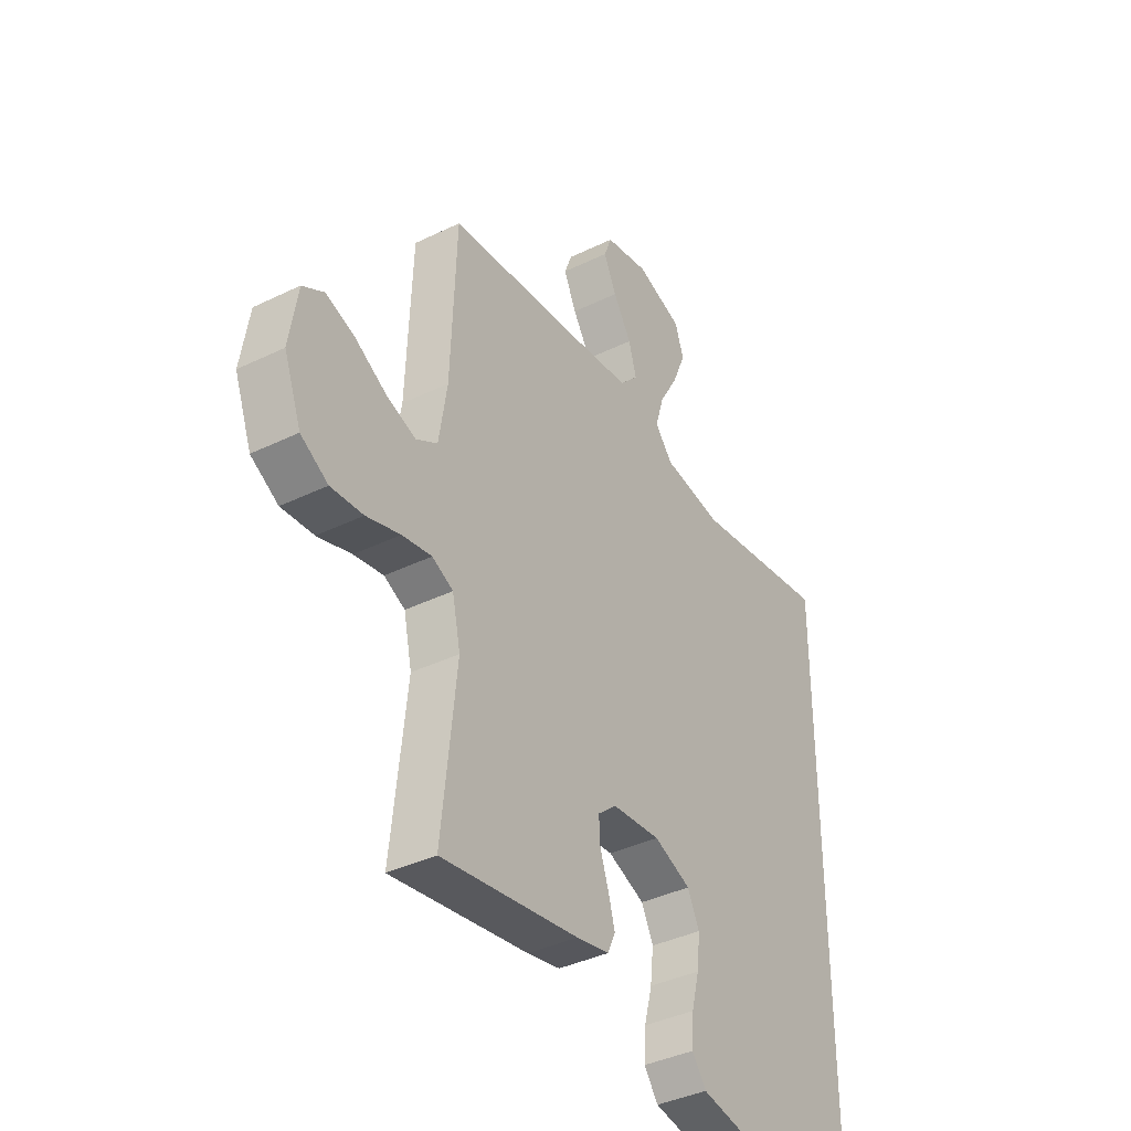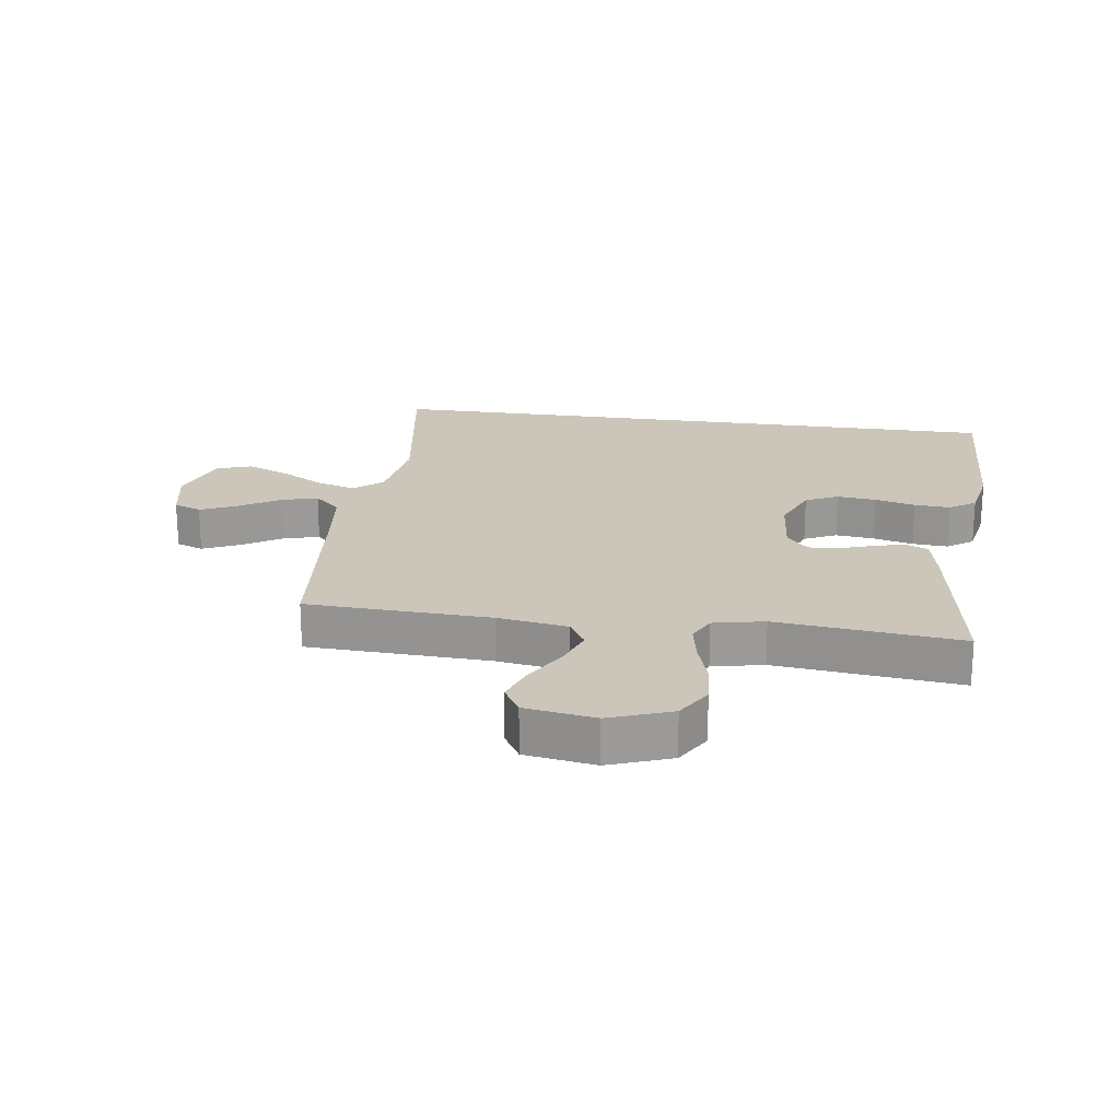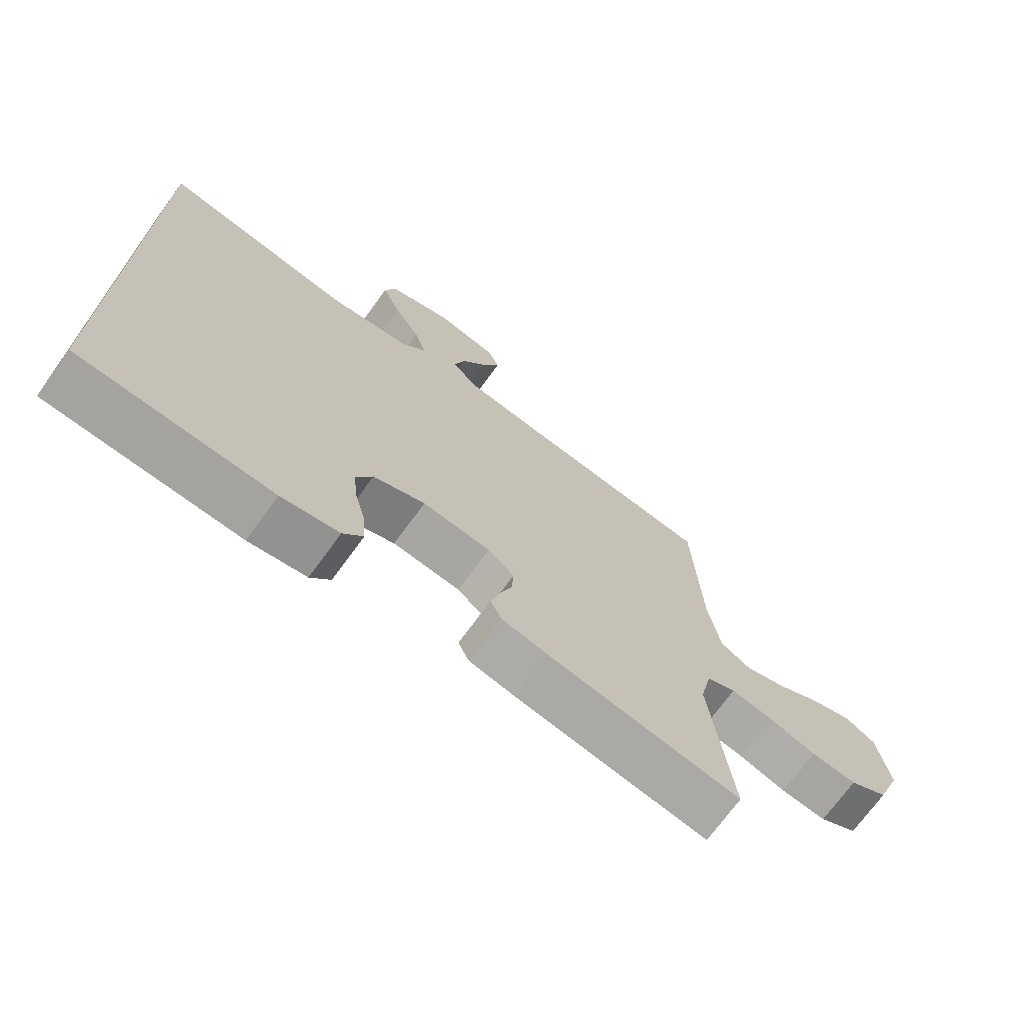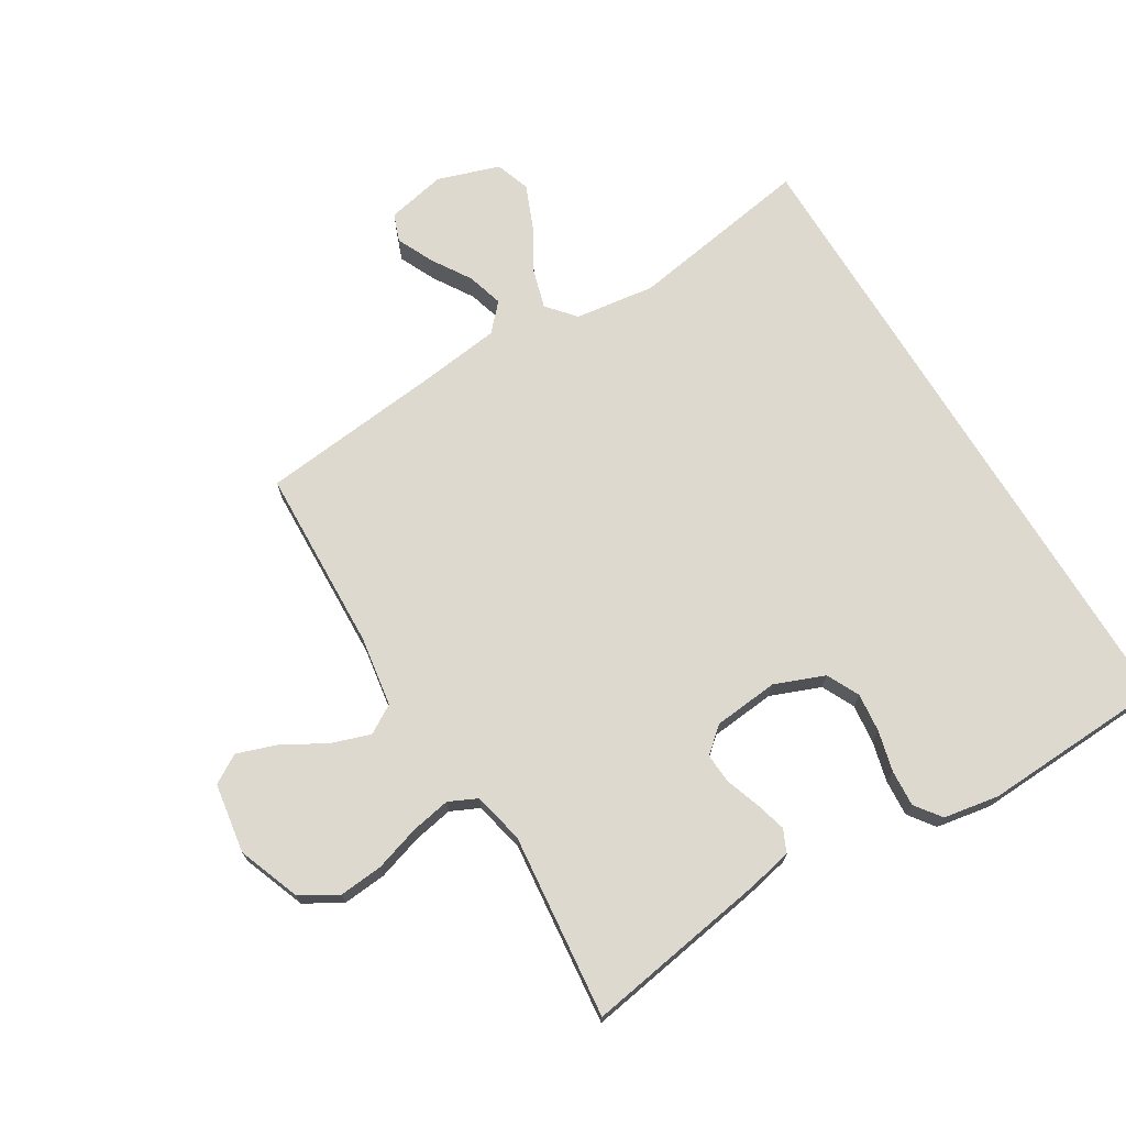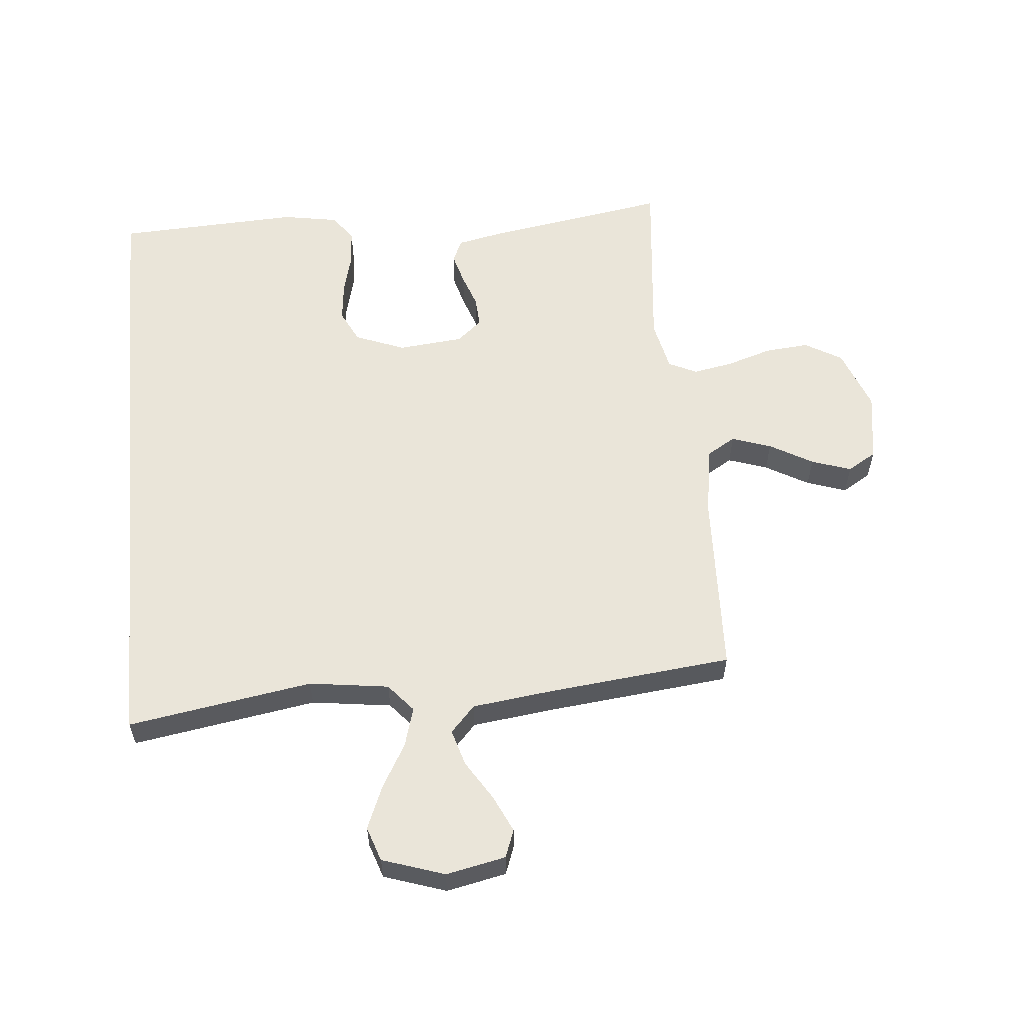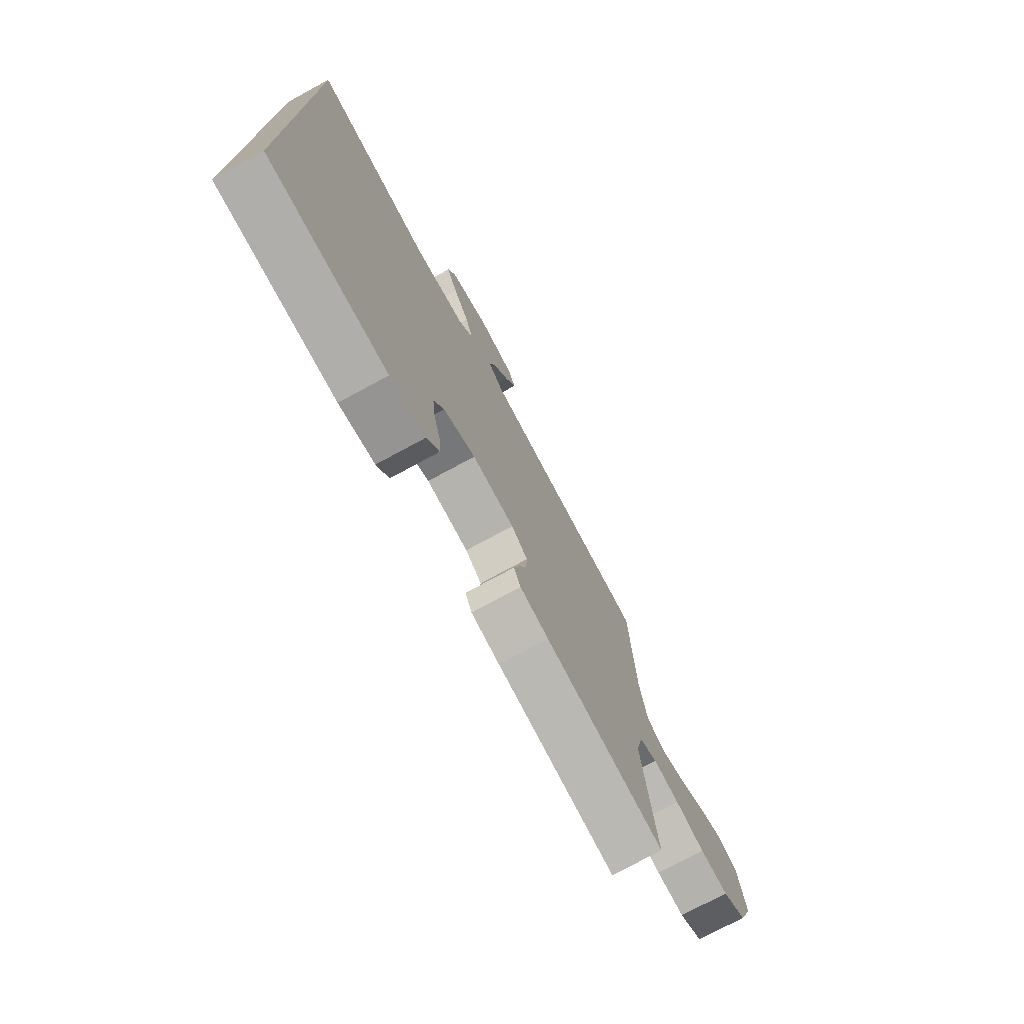
<metadata>
{"format":"obj","ext":"obj","renderer":"f3d","projection":"perspective","resolution":1024,"background":"white","views":[{"elev":-38.7,"azim":121.5,"up":"+Z"},{"elev":20.9,"azim":98.3,"up":"+Y"},{"elev":-71.8,"azim":-36.0,"up":"+Z"},{"elev":71.6,"azim":148.6,"up":"+Y"},{"elev":58.1,"azim":-5.4,"up":"+Y"},{"elev":-75.7,"azim":-61.5,"up":"+Z"}]}
</metadata>
<code>
v -0.5 0.07 0.527
v -0.2 0.07 0.479
v -0.07 0.07 0.497
v -0.031 0.07 0.543
v -0.05 0.07 0.607
v -0.091 0.07 0.678
v -0.12 0.07 0.748
v -0.101 0.07 0.804
v 0 0.07 0.838
v 0.097 0.07 0.818
v 0.114 0.07 0.773
v 0.086 0.07 0.713
v 0.046 0.07 0.649
v 0.029 0.07 0.59
v 0.069 0.07 0.547
v 0.2 0.07 0.531
v 0.5 0.07 0.5
v 0.512 0.07 0.2
v 0.53 0.07 0.086
v 0.577 0.07 0.058
v 0.641 0.07 0.08
v 0.711 0.07 0.12
v 0.775 0.07 0.142
v 0.822 0.07 0.114
v 0.84 0.07 0
v 0.802 0.07 -0.101
v 0.742 0.07 -0.136
v 0.671 0.07 -0.13
v 0.597 0.07 -0.107
v 0.532 0.07 -0.095
v 0.486 0.07 -0.117
v 0.468 0.07 -0.2
v 0.5 0.07 -0.5
v 0.2 0.07 -0.452
v 0.128 0.07 -0.437
v 0.111 0.07 -0.4
v 0.125 0.07 -0.349
v 0.144 0.07 -0.294
v 0.147 0.07 -0.245
v 0.106 0.07 -0.21
v 0 0.07 -0.2
v -0.081 0.07 -0.232
v -0.107 0.07 -0.285
v -0.1 0.07 -0.349
v -0.083 0.07 -0.415
v -0.079 0.07 -0.474
v -0.11 0.07 -0.516
v -0.2 0.07 -0.532
v -0.5 0.07 -0.519
v -0.5 0 0.527
v -0.2 0 0.479
v -0.07 0 0.497
v -0.031 0 0.543
v -0.05 0 0.607
v -0.091 0 0.678
v -0.12 0 0.748
v -0.101 0 0.804
v 0 0 0.838
v 0.097 0 0.818
v 0.114 0 0.773
v 0.086 0 0.713
v 0.046 0 0.649
v 0.029 0 0.59
v 0.069 0 0.547
v 0.2 0 0.531
v 0.5 0 0.5
v 0.512 0 0.2
v 0.53 0 0.086
v 0.577 0 0.058
v 0.641 0 0.08
v 0.711 0 0.12
v 0.775 0 0.142
v 0.822 0 0.114
v 0.84 0 0
v 0.802 0 -0.101
v 0.742 0 -0.136
v 0.671 0 -0.13
v 0.597 0 -0.107
v 0.532 0 -0.095
v 0.486 0 -0.117
v 0.468 0 -0.2
v 0.5 0 -0.5
v 0.2 0 -0.452
v 0.128 0 -0.437
v 0.111 0 -0.4
v 0.125 0 -0.349
v 0.144 0 -0.294
v 0.147 0 -0.245
v 0.106 0 -0.21
v 0 0 -0.2
v -0.081 0 -0.232
v -0.107 0 -0.285
v -0.1 0 -0.349
v -0.083 0 -0.415
v -0.079 0 -0.474
v -0.11 0 -0.516
v -0.2 0 -0.532
v -0.5 0 -0.519
f 48 49 1
f 47 48 1
f 46 47 1
f 45 46 1
f 44 45 1
f 43 44 1 2
f 42 43 2 3
f 41 42 3 4
f 40 41 4
f 39 40 4
f 36 37 38
f 35 36 38
f 34 35 38
f 33 34 38
f 32 33 38
f 31 32 38 39
f 30 31 39 4
f 27 28 29
f 26 27 29
f 25 26 29
f 24 25 29
f 23 24 29
f 22 23 29
f 21 22 29
f 20 21 29 30
f 19 20 30
f 30 4 5
f 19 30 5
f 18 19 5
f 16 17 18
f 15 16 18
f 11 12 13
f 10 11 13
f 9 10 13
f 8 9 13
f 7 8 13
f 6 7 13
f 5 6 13
f 5 13 14
f 15 18 5
f 5 14 15
f 50 98 97
f 50 97 96
f 50 96 95
f 50 95 94
f 50 94 93
f 51 50 93 92
f 52 51 92 91
f 53 52 91 90
f 53 90 89
f 53 89 88
f 87 86 85
f 87 85 84
f 87 84 83
f 87 83 82
f 87 82 81
f 88 87 81 80
f 53 88 80 79
f 78 77 76
f 78 76 75
f 78 75 74
f 78 74 73
f 78 73 72
f 78 72 71
f 78 71 70
f 79 78 70 69
f 79 69 68
f 54 53 79
f 54 79 68
f 54 68 67
f 67 66 65
f 67 65 64
f 62 61 60
f 62 60 59
f 62 59 58
f 62 58 57
f 62 57 56
f 62 56 55
f 62 55 54
f 63 62 54
f 54 67 64
f 64 63 54
f 1 50 51 2
f 2 51 52 3
f 3 52 53 4
f 4 53 54 5
f 5 54 55 6
f 6 55 56 7
f 7 56 57 8
f 8 57 58 9
f 9 58 59 10
f 10 59 60 11
f 11 60 61 12
f 12 61 62 13
f 13 62 63 14
f 14 63 64 15
f 15 64 65 16
f 16 65 66 17
f 17 66 67 18
f 18 67 68 19
f 19 68 69 20
f 20 69 70 21
f 21 70 71 22
f 22 71 72 23
f 23 72 73 24
f 24 73 74 25
f 25 74 75 26
f 26 75 76 27
f 27 76 77 28
f 28 77 78 29
f 29 78 79 30
f 30 79 80 31
f 31 80 81 32
f 32 81 82 33
f 33 82 83 34
f 34 83 84 35
f 35 84 85 36
f 36 85 86 37
f 37 86 87 38
f 38 87 88 39
f 39 88 89 40
f 40 89 90 41
f 41 90 91 42
f 42 91 92 43
f 43 92 93 44
f 44 93 94 45
f 45 94 95 46
f 46 95 96 47
f 47 96 97 48
f 48 97 98 49
f 49 98 50 1

</code>
